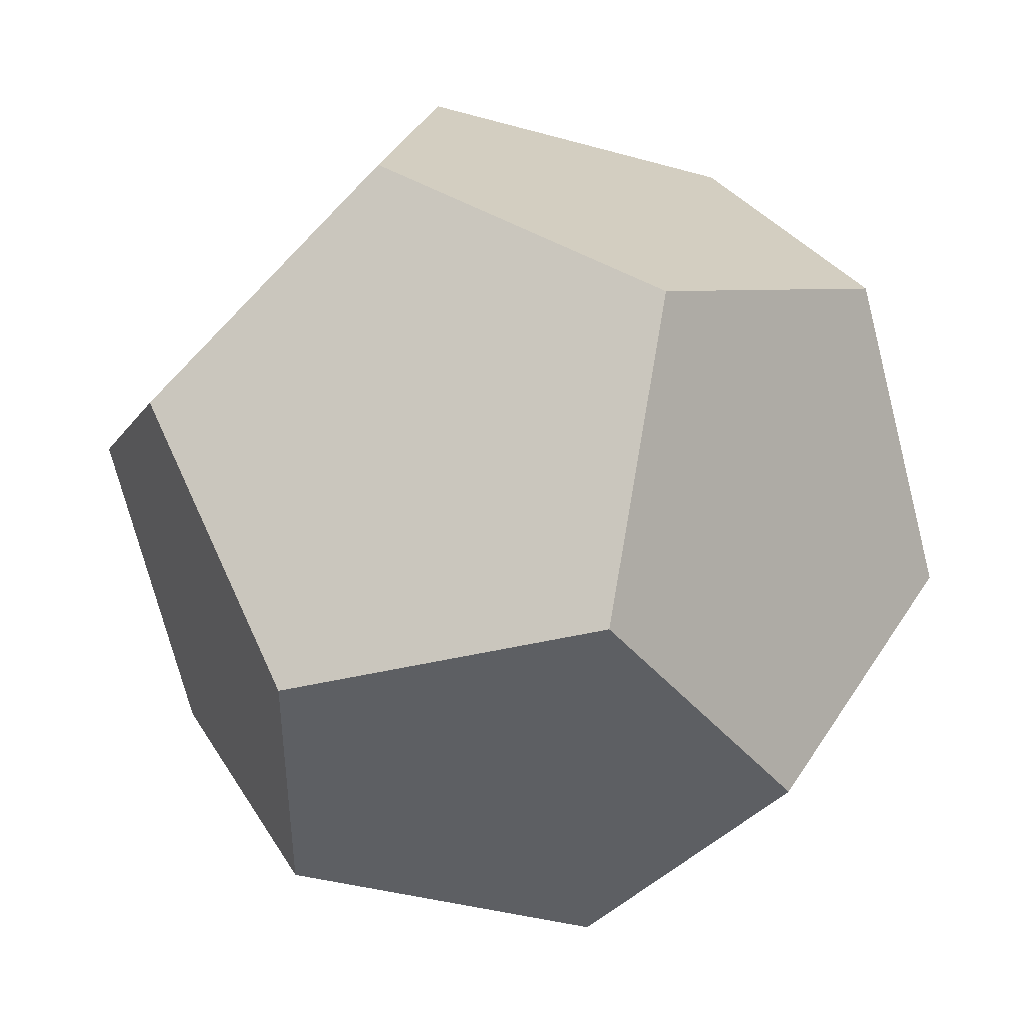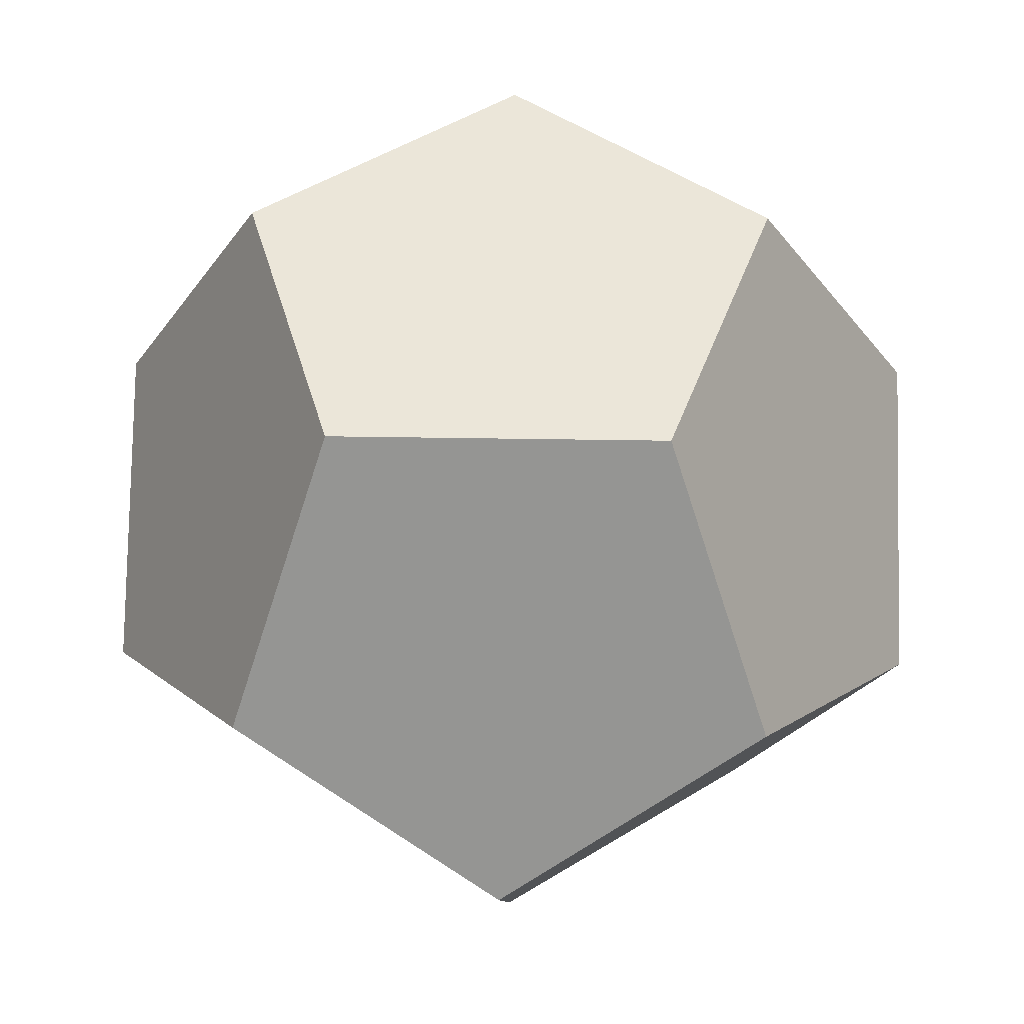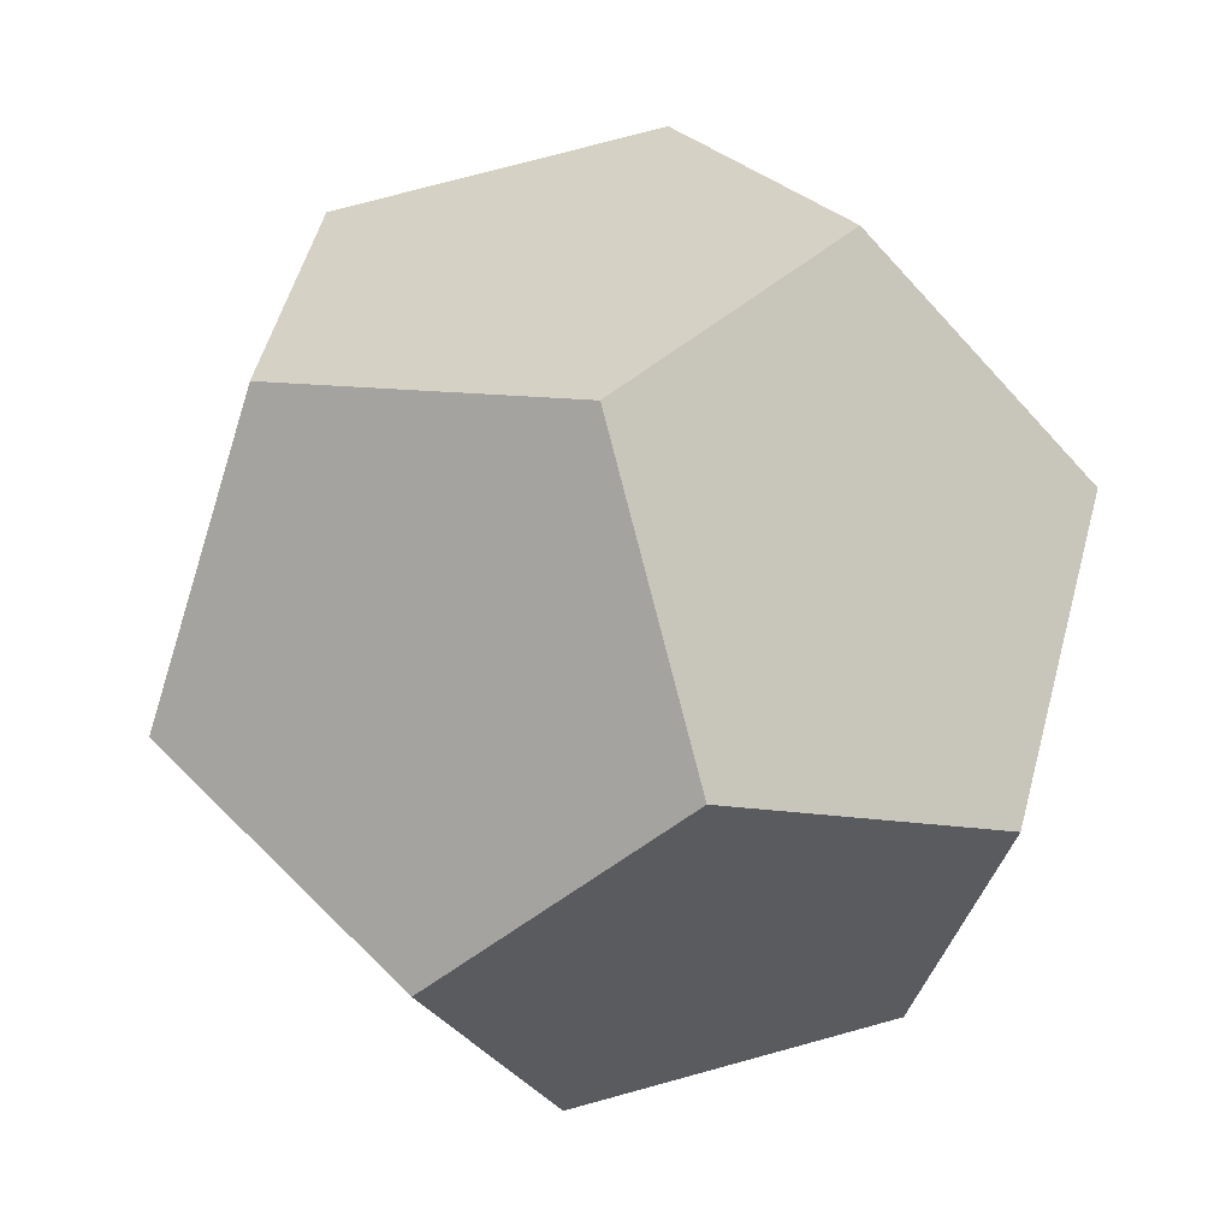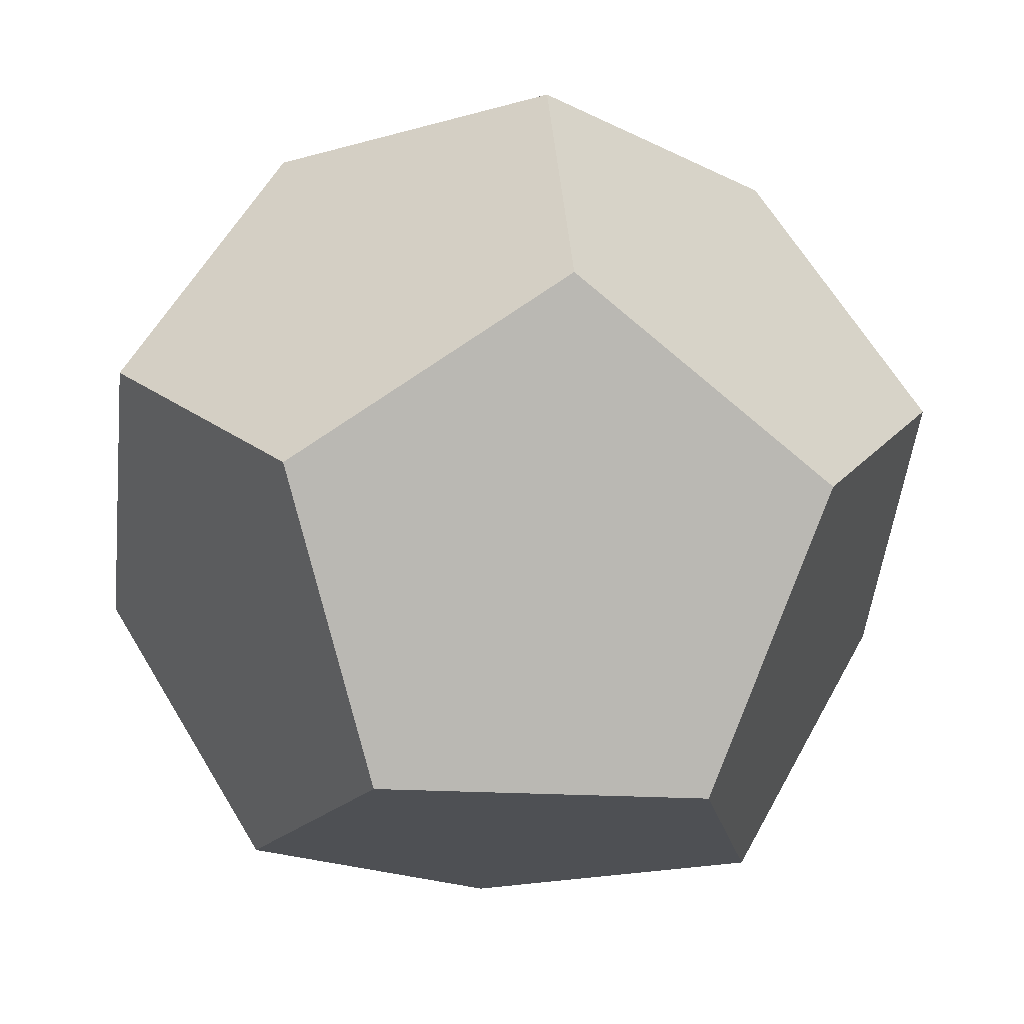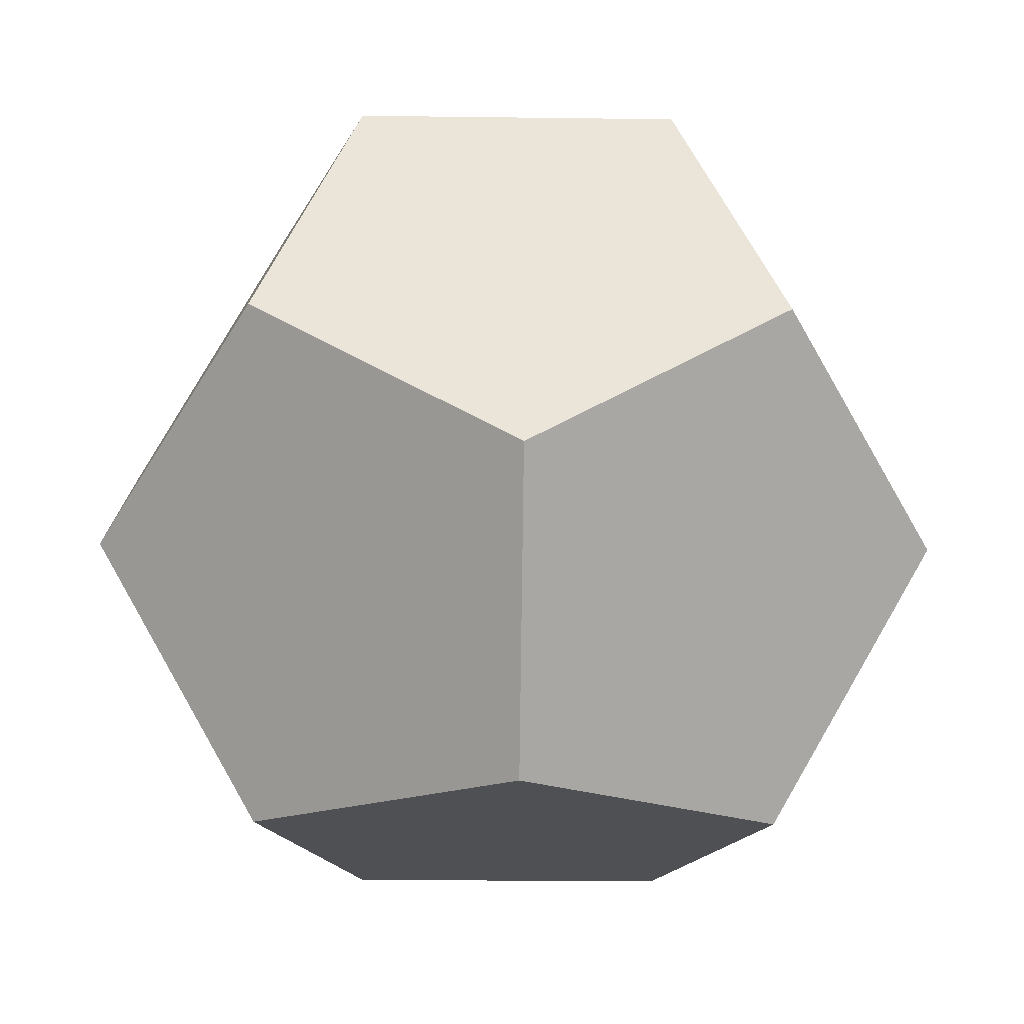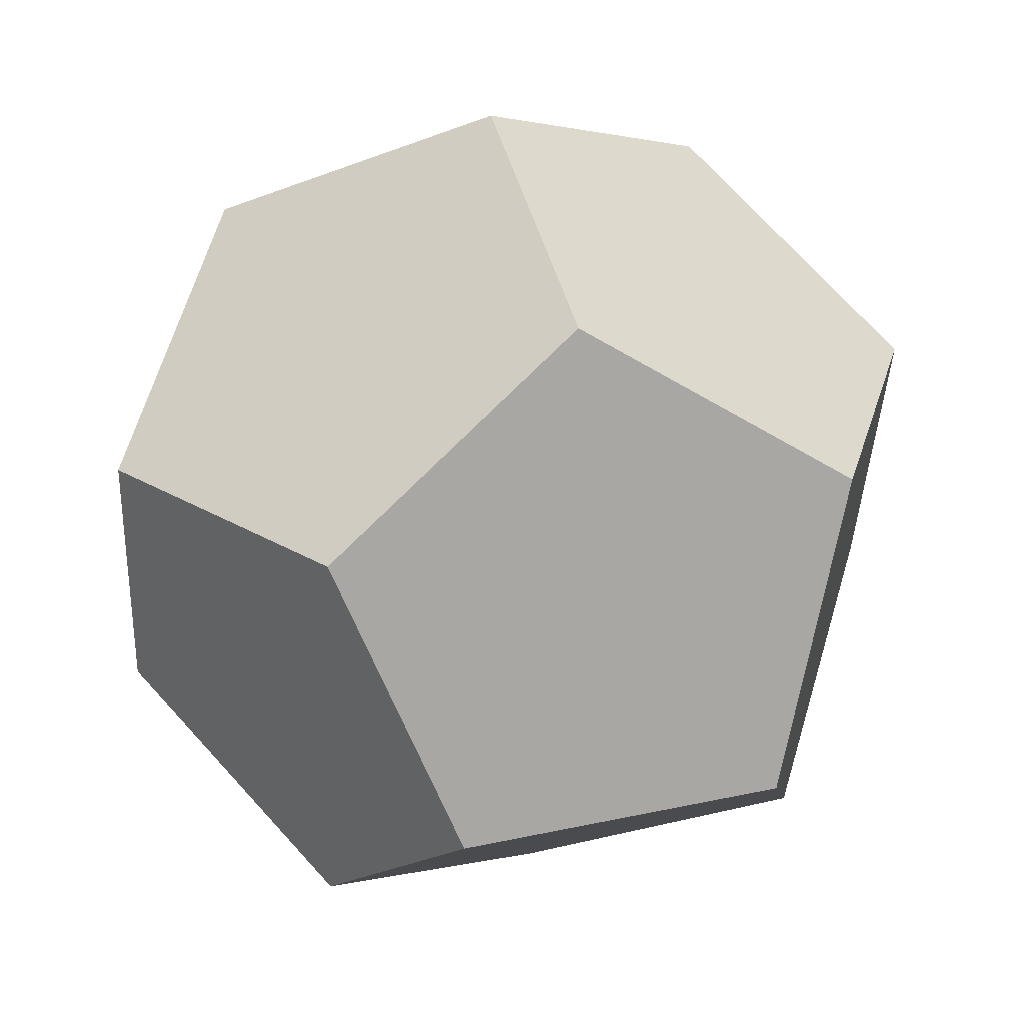
<metadata>
{"format":"obj","ext":"obj","renderer":"f3d","projection":"perspective","resolution":1024,"background":"white","views":[{"elev":-40.2,"azim":-162.9,"up":"+Y"},{"elev":22.4,"azim":-177.9,"up":"+Z"},{"elev":-10.8,"azim":-34.4,"up":"+Z"},{"elev":-18.9,"azim":28.5,"up":"+Y"},{"elev":-19.0,"azim":70.6,"up":"+Y"},{"elev":-52.2,"azim":-33.2,"up":"+Z"}]}
</metadata>
<code>
o dodecahedron_Cylinder.001
v -0.9504 -1.31 0.309
v -0.5871 -1.31 -0.8091
v -1.537 -0.3092 0.5003
v -0.9504 -0.3092 -1.308
v 1.538 0.3092 -0.4995
v 0.9517 -1.31 0.309
v 9e-06 -0.3092 1.617
v 0.000669 -1.31 1
v 0.5885 -1.31 -0.8091
v -0.000253 0.3092 -1.617
v 0.9504 -0.3092 -1.307
v -0.9507 1.31 -0.309
v -1.538 0.3092 -0.499
v 0.000398 1.31 -1
v -0.5874 1.31 0.8091
v -0.9506 0.3092 1.308
v 1.538 -0.3092 0.4995
v 0.9504 0.3092 1.309
v 0.9515 1.31 -0.309
v 0.5882 1.31 0.8091
f 2 1 3 13 4
f 11 9 2 4 10
f 9 11 5 17 6
f 17 18 7 8 6
f 16 3 1 8 7
f 1 2 9 6 8
f 14 19 5 11 10
f 13 12 14 10 4
f 12 13 3 16 15
f 16 7 18 20 15
f 17 5 19 20 18
f 19 14 12 15 20

</code>
